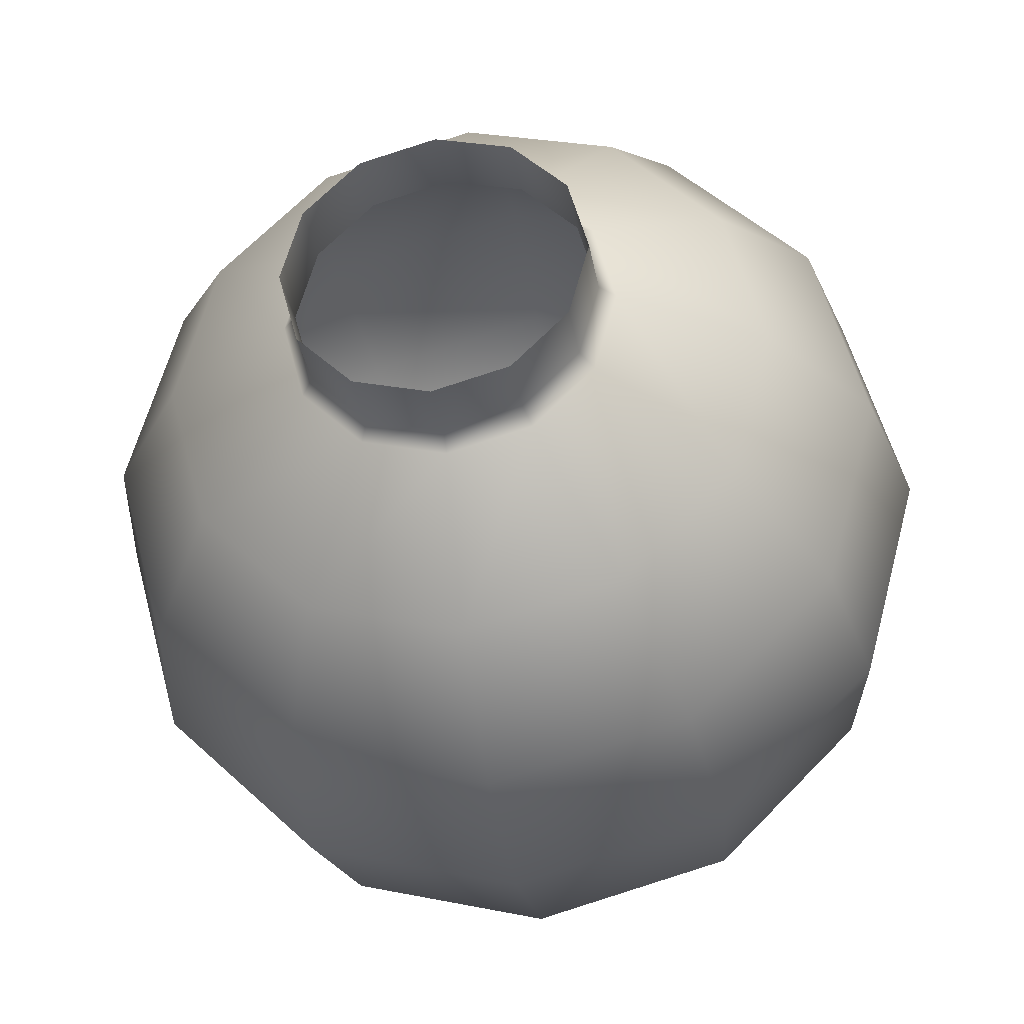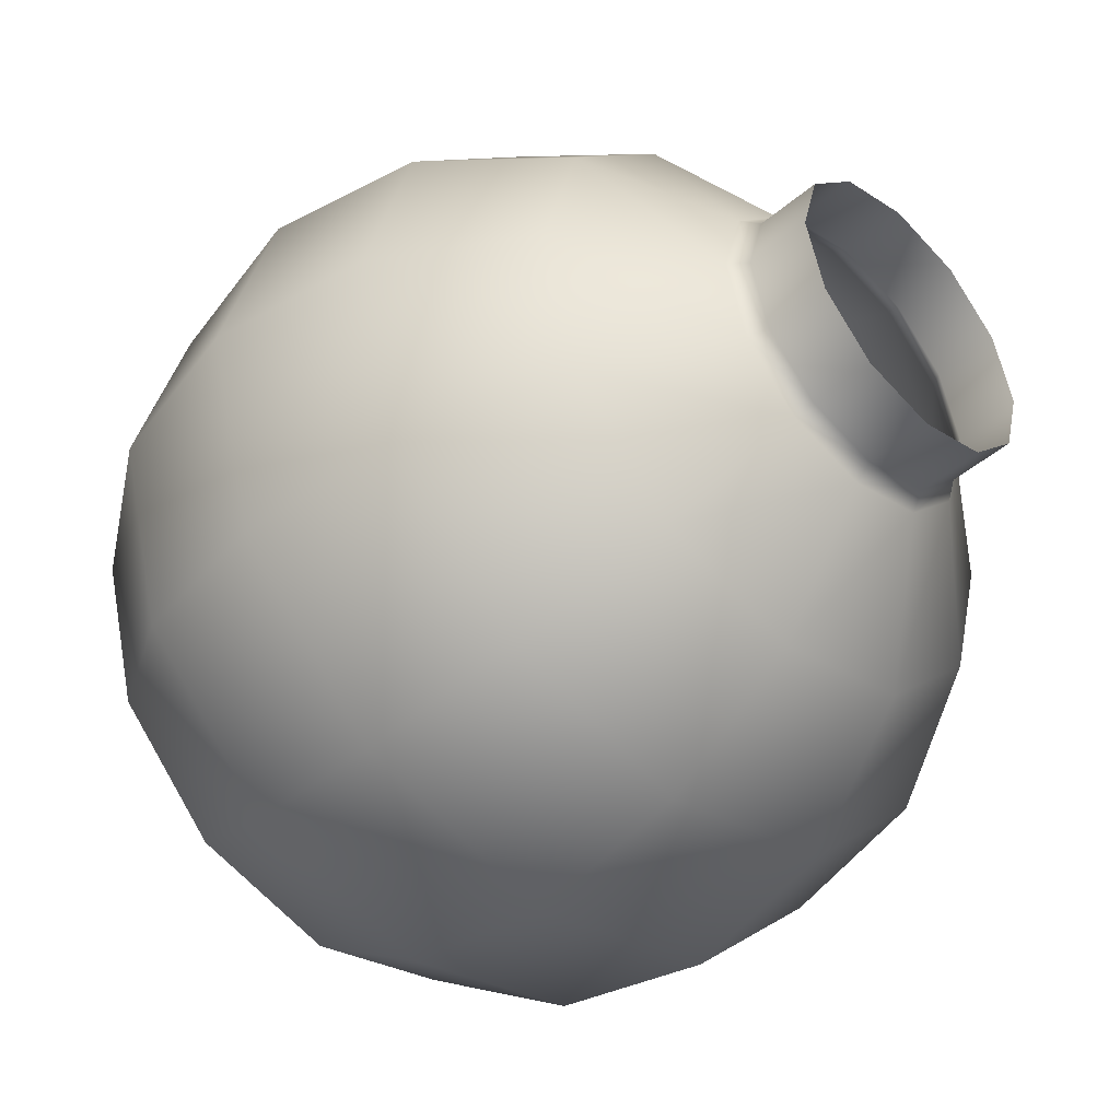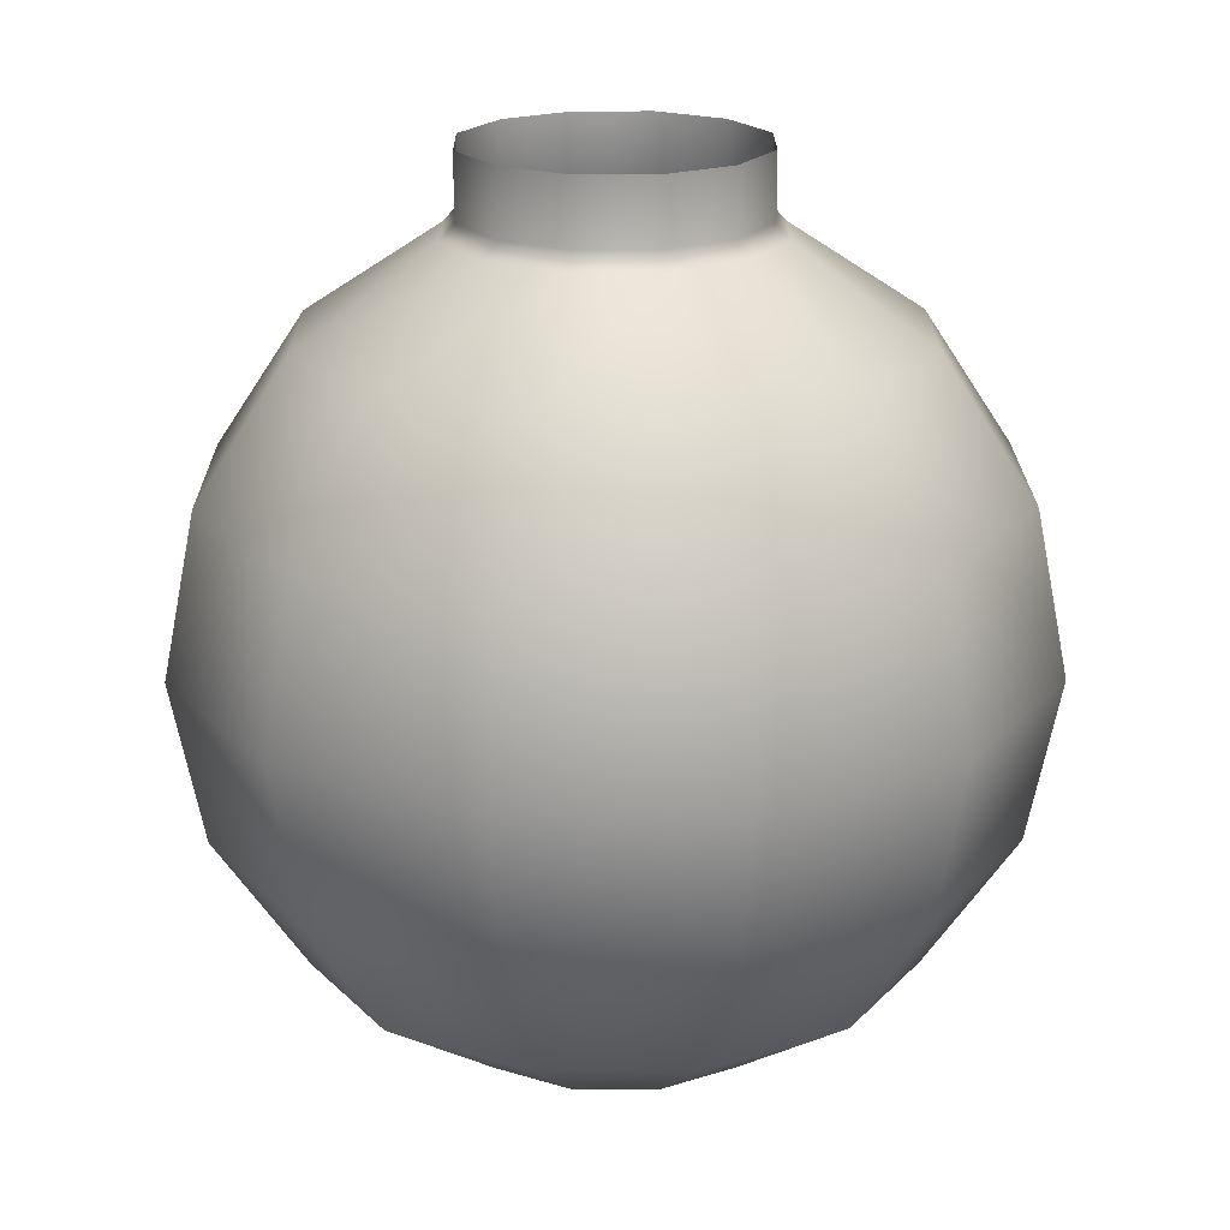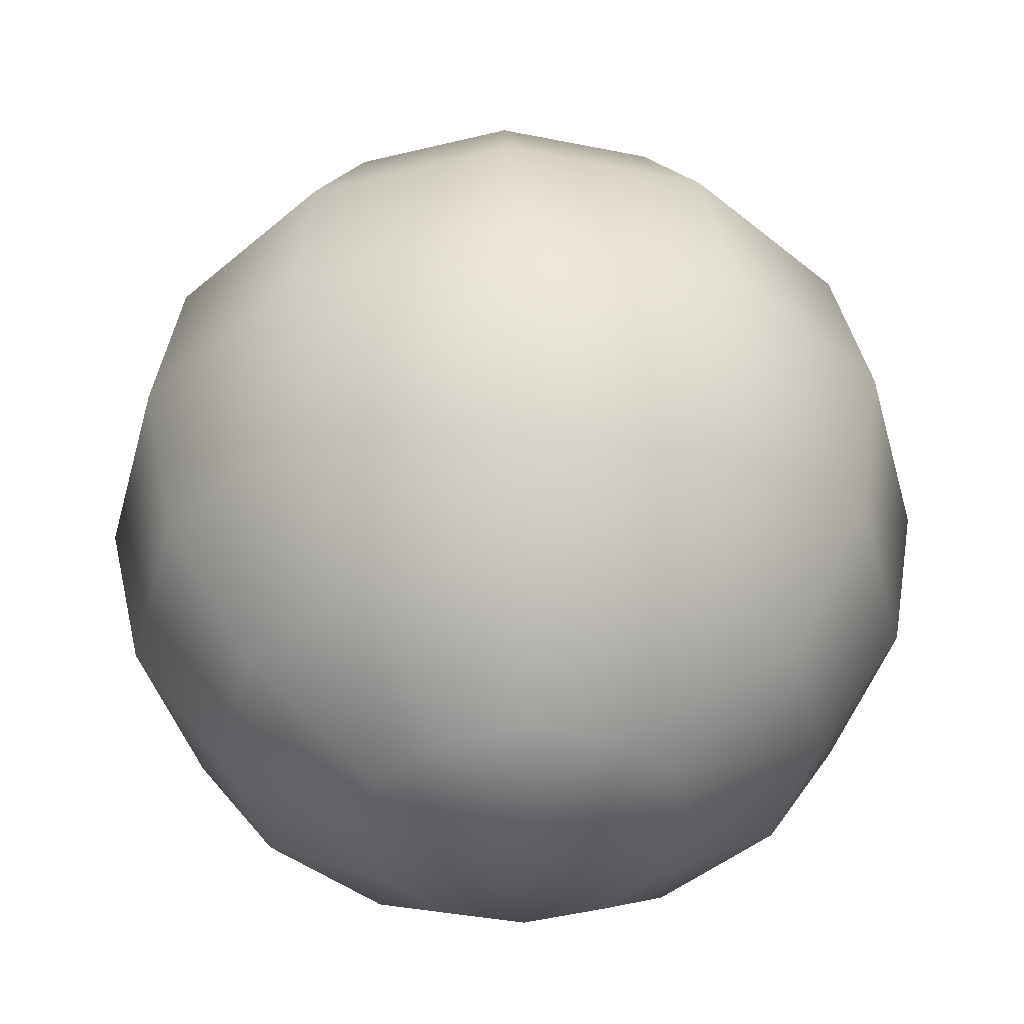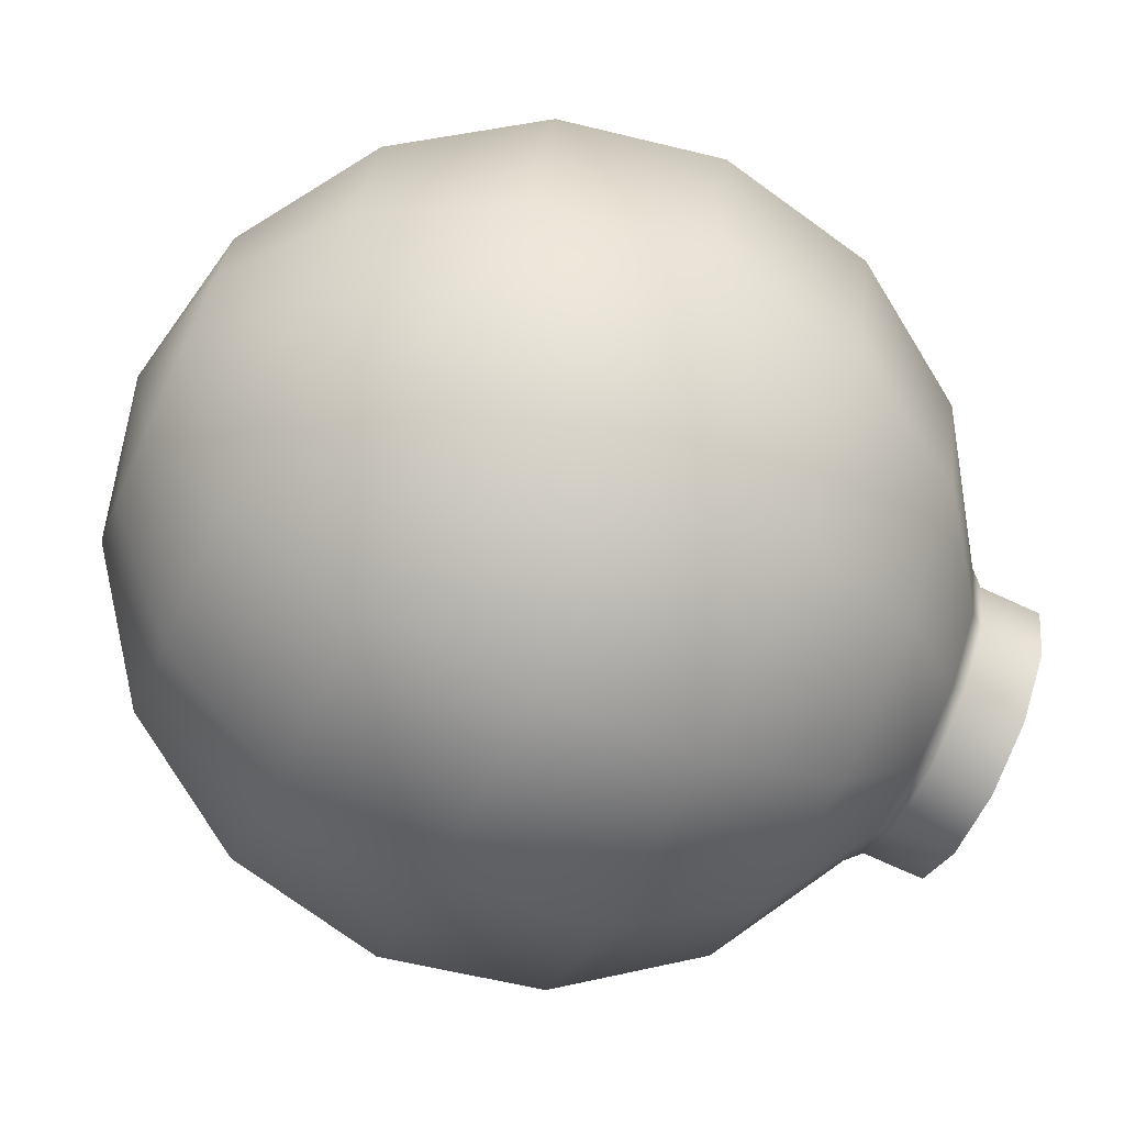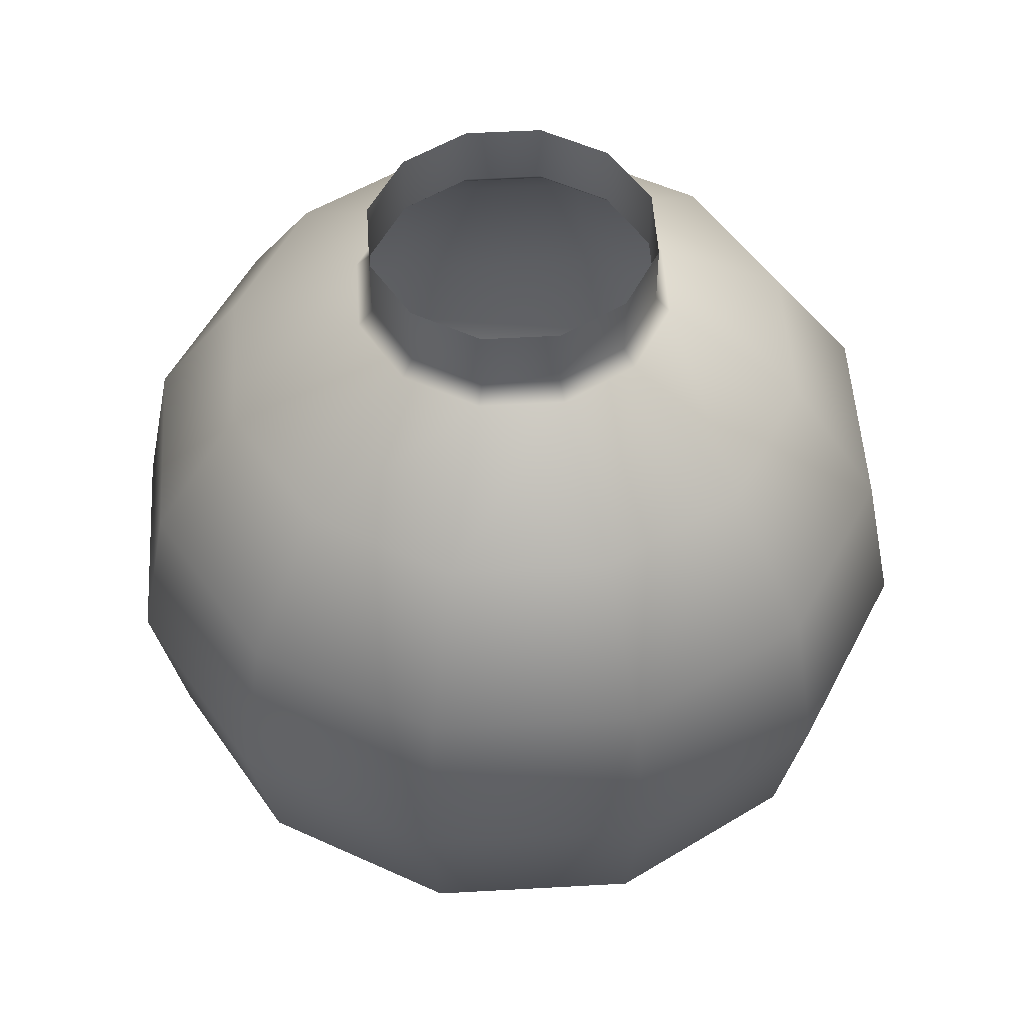
<metadata>
{"format":"obj","ext":"obj","renderer":"f3d","projection":"perspective","resolution":1024,"background":"white","views":[{"elev":-32.0,"azim":-170.5,"up":"+Z"},{"elev":-45.2,"azim":134.5,"up":"+Z"},{"elev":20.0,"azim":-75.5,"up":"+Y"},{"elev":47.8,"azim":-1.7,"up":"+Z"},{"elev":-73.2,"azim":65.4,"up":"+Z"},{"elev":51.6,"azim":-108.5,"up":"+Y"}]}
</metadata>
<code>
g flask_in
v 0.07725 0.03168 -0.1338
v 0 0.0009462 0
v 0.1338 0.03168 -0.07725
v 0.1427 0.1192 -0.2472
v 0 0.1192 -0.2855
v 0 0.03168 -0.1545
v 0 0.0009462 0
v 0 0.2502 -0.373
v 0.1865 0.2502 -0.323
v 0 0.4047 -0.4037
v 0.2472 0.1192 -0.1427
v 0.2019 0.4047 -0.3496
v 0 0.5592 -0.373
v 0.1545 0.03168 0
v 0 0.0009462 0
v 0.323 0.2502 -0.1865
v 0.1865 0.5592 -0.323
v 0 0.6902 -0.2855
v 0.2855 0.1192 0
v 0.3496 0.4047 -0.2019
v 0.1427 0.6902 -0.2472
v 0 0.7777 -0.1545
v 0.1338 0.03168 0.07725
v 0 0.0009462 0
v 0.373 0.2502 0
v 0.323 0.5592 -0.1865
v 0.07725 0.7777 -0.1338
v 0 0.7932 -0.1406
v 0.2472 0.1192 0.1427
v 0.4037 0.4047 0
v 0.2472 0.6902 -0.1427
v 0.0703 0.7932 -0.1218
v 0 0.8552 -0.1406
v 0.0703 0.8552 -0.1218
v 0.1338 0.7777 -0.07725
v 0.1218 0.7932 -0.0703
v 0.1218 0.8552 -0.0703
v 0.373 0.5592 0
v 0.323 0.2502 0.1865
v 0.2855 0.6902 0
v 0.1545 0.7777 0
v 0.1406 0.7932 0
v 0.1406 0.8552 0
v 0.3496 0.4047 0.2019
v 0.323 0.5592 0.1865
v 0.2472 0.6902 0.1427
v 0.1338 0.7777 0.07725
v 0.1218 0.7932 0.0703
v 0.1218 0.8552 0.0703
v 0.0703 0.7932 0.1218
v 0.0703 0.8552 0.1218
v 0.07725 0.7777 0.1338
v 0.1427 0.6902 0.2472
v 0.1865 0.5592 0.323
v 0.2019 0.4047 0.3496
v 0 0.7932 0.1406
v 0 0.8552 0.1406
v 0 0.7777 0.1545
v 0 0.6902 0.2855
v 0 0.5592 0.373
v -0.0703 0.7932 0.1218
v -0.0703 0.8552 0.1218
v -0.07725 0.7777 0.1338
v -0.1427 0.6902 0.2472
v -0.1218 0.7932 0.0703
v -0.1218 0.8552 0.0703
v -0.1338 0.7777 0.07725
v -0.1406 0.7932 0
v -0.1406 0.8552 0
v 0 0.4047 0.4037
v -0.1865 0.5592 0.323
v -0.2472 0.6902 0.1427
v -0.1545 0.7777 0
v -0.1218 0.7932 -0.0703
v -0.1218 0.8552 -0.0703
v -0.2019 0.4047 0.3496
v -0.323 0.5592 0.1865
v -0.2855 0.6902 0
v -0.1338 0.7777 -0.07725
v -0.0703 0.7932 -0.1218
v -0.0703 0.8552 -0.1218
v 0 0.7932 -0.1406
v 0 0.8552 -0.1406
v 0 0.7777 -0.1545
v -0.07725 0.7777 -0.1338
v 0 0.6902 -0.2855
v -0.1427 0.6902 -0.2472
v 0 0.5592 -0.373
v -0.2472 0.6902 -0.1427
v -0.1865 0.5592 -0.323
v 0 0.4047 -0.4037
v -0.323 0.5592 -0.1865
v -0.2019 0.4047 -0.3496
v 0 0.2502 -0.373
v -0.373 0.5592 0
v -0.1865 0.2502 -0.323
v 0 0.1192 -0.2855
v -0.3496 0.4047 -0.2019
v -0.4037 0.4047 0
v -0.1427 0.1192 -0.2472
v 0 0.03168 -0.1545
v -0.323 0.2502 -0.1865
v -0.3496 0.4047 0.2019
v -0.07725 0.03168 -0.1338
v 0 0.0009462 0
v -0.2472 0.1192 -0.1427
v -0.373 0.2502 0
v -0.323 0.2502 0.1865
v -0.1338 0.03168 -0.07725
v 0 0.0009462 0
v -0.2855 0.1192 0
v -0.1865 0.2502 0.323
v -0.1545 0.03168 0
v 0 0.0009462 0
v -0.2472 0.1192 0.1427
v 0 0.2502 0.373
v -0.1338 0.03168 0.07725
v 0 0.0009462 0
v -0.1427 0.1192 0.2472
v 0.1865 0.2502 0.323
v -0.07725 0.03168 0.1338
v 0 0.0009462 0
v 0 0.1192 0.2855
v 0.1427 0.1192 0.2472
v 0 0.03168 0.1545
v 0 0.0009462 0
v 0.07725 0.03168 0.1338
v 0 0.0009462 0
v 0 0.0009462 0
g flask_in_0
f 3 2 1
f 1 4 3
f 5 4 1
f 6 5 1
f 1 7 6
f 5 8 4
f 8 9 4
f 8 10 9
f 4 11 3
f 4 9 11
f 10 12 9
f 10 13 12
f 3 11 14
f 14 15 3
f 9 16 11
f 9 12 16
f 13 17 12
f 13 18 17
f 11 19 14
f 11 16 19
f 12 20 16
f 12 17 20
f 18 21 17
f 18 22 21
f 14 19 23
f 23 24 14
f 16 25 19
f 16 20 25
f 17 26 20
f 17 21 26
f 22 27 21
f 22 28 27
f 19 29 23
f 19 25 29
f 20 30 25
f 20 26 30
f 21 31 26
f 21 27 31
f 28 32 27
f 28 33 32
f 33 34 32
f 27 32 35
f 27 35 31
f 32 34 36
f 32 36 35
f 34 37 36
f 26 31 38
f 26 38 30
f 25 30 39
f 25 39 29
f 31 35 40
f 31 40 38
f 35 36 41
f 35 41 40
f 36 37 42
f 36 42 41
f 37 43 42
f 30 38 44
f 30 44 39
f 38 40 45
f 38 45 44
f 40 41 46
f 40 46 45
f 41 42 47
f 41 47 46
f 42 43 48
f 42 48 47
f 43 49 48
f 48 49 50
f 49 51 50
f 47 48 52
f 48 50 52
f 46 47 53
f 47 52 53
f 45 46 54
f 46 53 54
f 44 45 55
f 45 54 55
f 50 51 56
f 51 57 56
f 52 50 58
f 50 56 58
f 53 52 59
f 52 58 59
f 54 53 60
f 53 59 60
f 56 57 61
f 57 62 61
f 58 56 63
f 56 61 63
f 59 58 64
f 58 63 64
f 61 62 65
f 62 66 65
f 63 61 67
f 61 65 67
f 65 66 68
f 66 69 68
f 54 60 70
f 55 54 70
f 60 59 71
f 59 64 71
f 64 63 72
f 63 67 72
f 67 65 73
f 65 68 73
f 68 69 74
f 69 75 74
f 70 60 76
f 60 71 76
f 71 64 77
f 64 72 77
f 72 67 78
f 67 73 78
f 73 68 79
f 68 74 79
f 74 75 80
f 75 81 80
f 80 81 82
f 81 83 82
f 80 82 84
f 74 80 85
f 85 80 84
f 79 74 85
f 85 84 86
f 87 85 86
f 79 85 87
f 87 86 88
f 73 79 89
f 89 79 87
f 78 73 89
f 90 87 88
f 89 87 90
f 90 88 91
f 78 89 92
f 92 89 90
f 93 90 91
f 92 90 93
f 93 91 94
f 95 78 92
f 72 78 95
f 77 72 95
f 96 93 94
f 96 94 97
f 98 92 93
f 95 92 98
f 98 93 96
f 77 95 99
f 99 95 98
f 100 96 97
f 100 97 101
f 102 98 96
f 99 98 102
f 102 96 100
f 103 77 99
f 71 77 103
f 76 71 103
f 104 100 101
f 101 105 104
f 106 102 100
f 106 100 104
f 107 99 102
f 103 99 107
f 107 102 106
f 76 103 108
f 108 103 107
f 109 106 104
f 104 110 109
f 111 107 106
f 111 106 109
f 108 107 111
f 112 76 108
f 70 76 112
f 113 111 109
f 109 114 113
f 115 108 111
f 115 111 113
f 112 108 115
f 116 70 112
f 55 70 116
f 117 115 113
f 113 118 117
f 119 112 115
f 119 115 117
f 116 112 119
f 120 55 116
f 44 55 120
f 39 44 120
f 121 119 117
f 117 122 121
f 123 116 119
f 120 116 123
f 123 119 121
f 39 120 124
f 124 120 123
f 29 39 124
f 125 123 121
f 124 123 125
f 121 126 125
f 29 124 127
f 127 124 125
f 125 128 127
f 23 29 127
f 127 129 23

</code>
